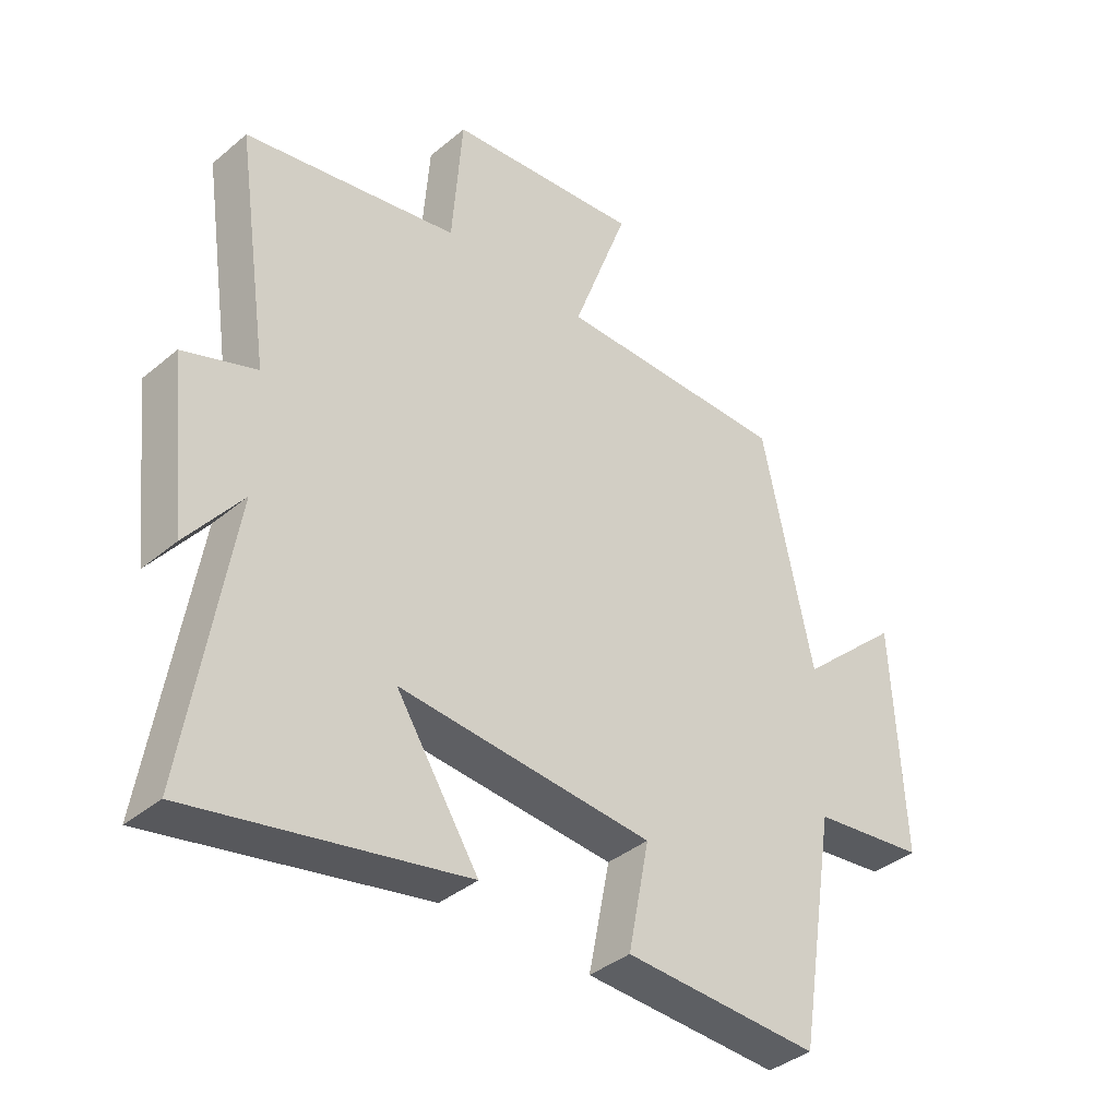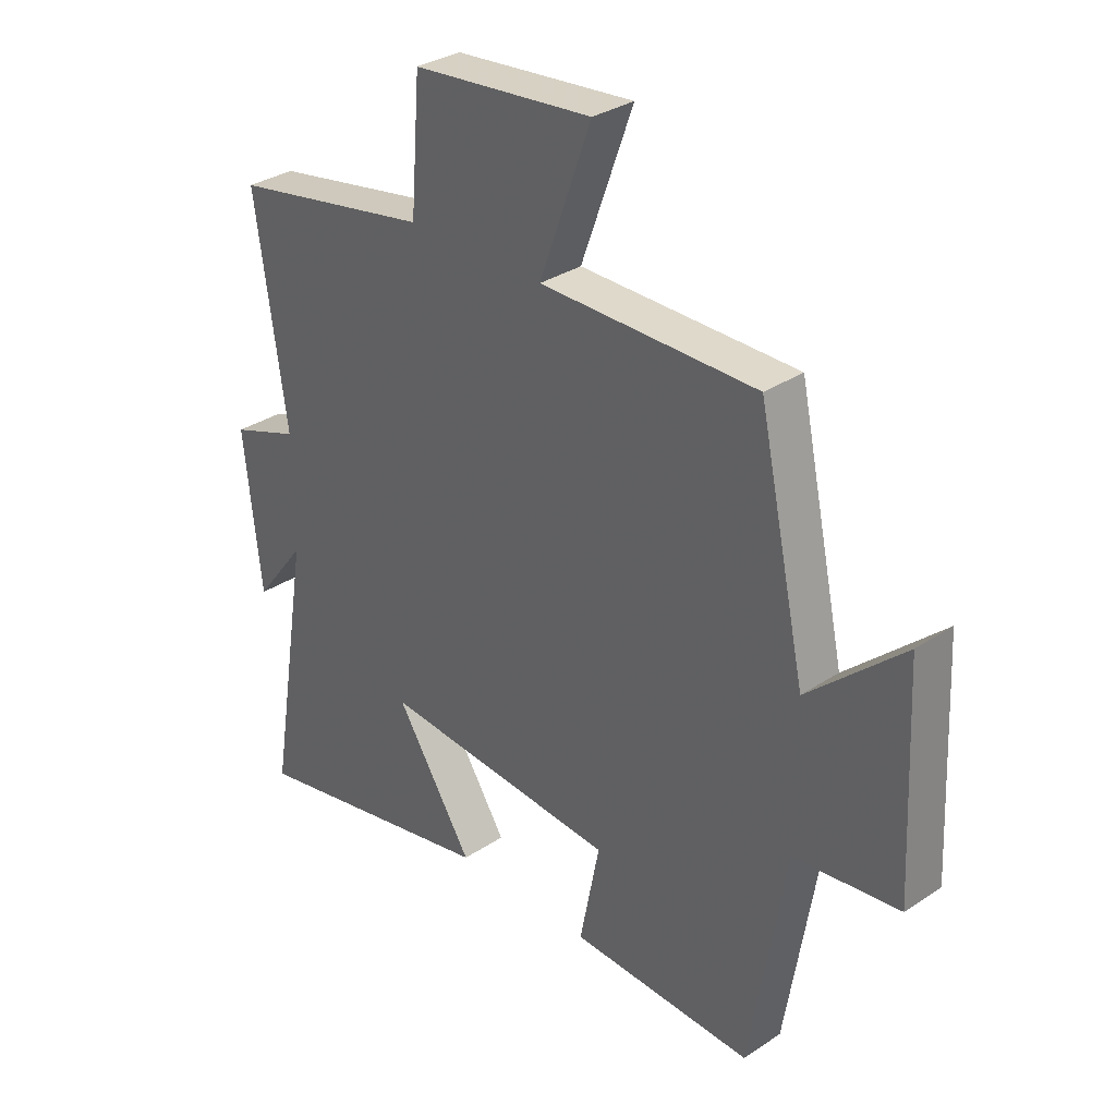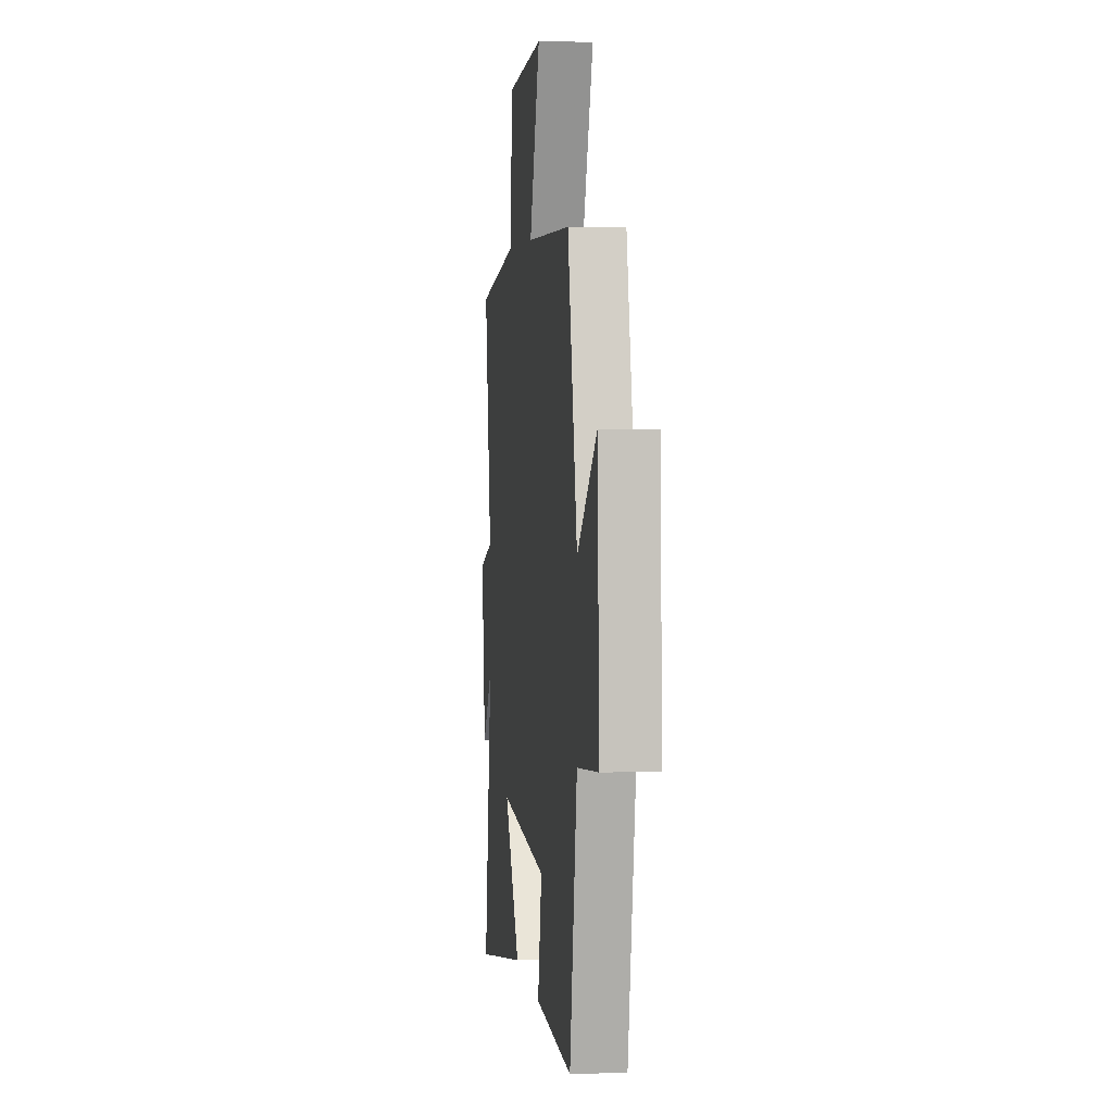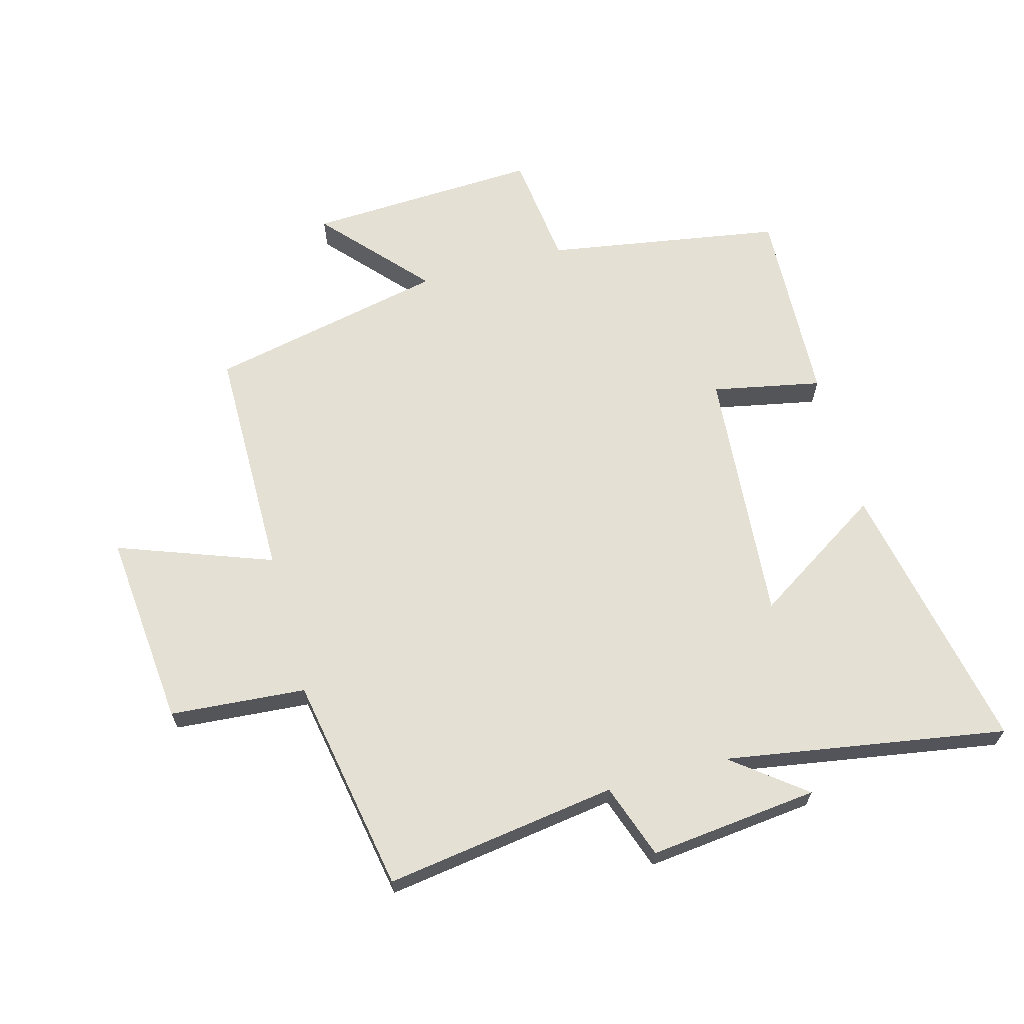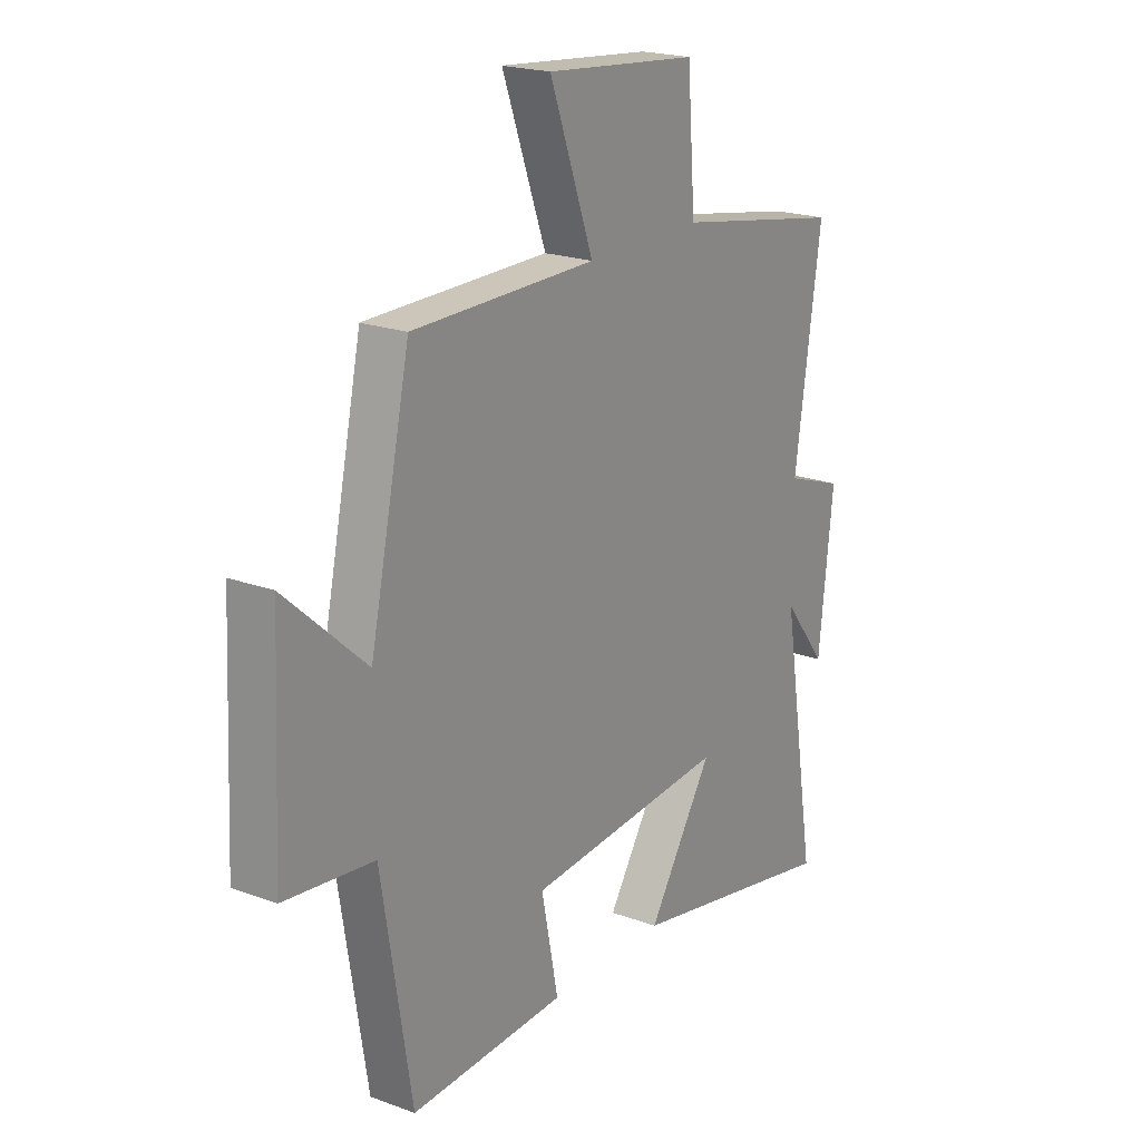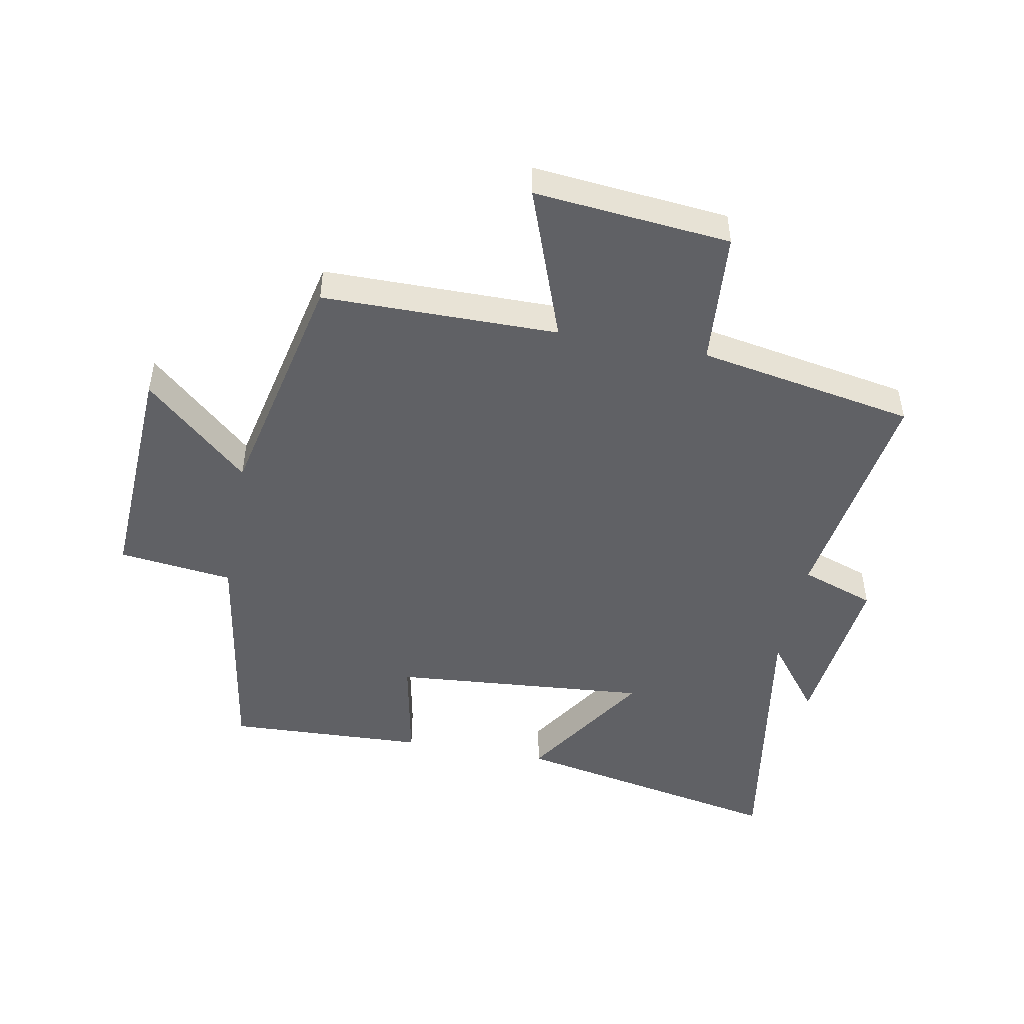
<metadata>
{"format":"obj","ext":"obj","renderer":"f3d","projection":"perspective","resolution":1024,"background":"white","views":[{"elev":-38.2,"azim":136.5,"up":"+Z"},{"elev":32.1,"azim":-133.0,"up":"+Z"},{"elev":4.0,"azim":-97.2,"up":"+Z"},{"elev":65.3,"azim":74.8,"up":"+Y"},{"elev":20.7,"azim":-56.3,"up":"+Z"},{"elev":-48.2,"azim":-10.7,"up":"+Y"}]}
</metadata>
<code>
v -0.417 0.07 0.498
v -0.037 0.07 0.5
v -0.128 0.07 0.749
v 0.188 0.07 0.719
v 0.205 0.07 0.5
v 0.555 0.07 0.437
v 0.5 0.07 0.063
v 0.62 0.07 0.021
v 0.59 0.07 -0.251
v 0.5 0.07 -0.135
v 0.574 0.07 -0.588
v 0.129 0.07 -0.5
v 0.264 0.07 -0.29
v -0.152 0.07 -0.324
v -0.117 0.07 -0.5
v -0.438 0.07 -0.514
v -0.5 0.07 -0.134
v -0.685 0.07 -0.112
v -0.667 0.07 0.264
v -0.5 0.07 0.114
v -0.417 0 0.498
v -0.037 0 0.5
v -0.128 0 0.749
v 0.188 0 0.719
v 0.205 0 0.5
v 0.555 0 0.437
v 0.5 0 0.063
v 0.62 0 0.021
v 0.59 0 -0.251
v 0.5 0 -0.135
v 0.574 0 -0.588
v 0.129 0 -0.5
v 0.264 0 -0.29
v -0.152 0 -0.324
v -0.117 0 -0.5
v -0.438 0 -0.514
v -0.5 0 -0.134
v -0.685 0 -0.112
v -0.667 0 0.264
v -0.5 0 0.114
f 17 18 19 20
f 17 20 1 2
f 14 15 16 17
f 13 14 17 2
f 10 11 12 13
f 10 13 2 3
f 7 8 9 10
f 7 10 3
f 5 6 7
f 5 7 3
f 3 4 5
f 40 39 38 37
f 22 21 40 37
f 37 36 35 34
f 22 37 34 33
f 33 32 31 30
f 23 22 33 30
f 30 29 28 27
f 23 30 27
f 27 26 25
f 23 27 25
f 25 24 23
f 1 21 22 2
f 2 22 23 3
f 3 23 24 4
f 4 24 25 5
f 5 25 26 6
f 6 26 27 7
f 7 27 28 8
f 8 28 29 9
f 9 29 30 10
f 10 30 31 11
f 11 31 32 12
f 12 32 33 13
f 13 33 34 14
f 14 34 35 15
f 15 35 36 16
f 16 36 37 17
f 17 37 38 18
f 18 38 39 19
f 19 39 40 20
f 20 40 21 1

</code>
